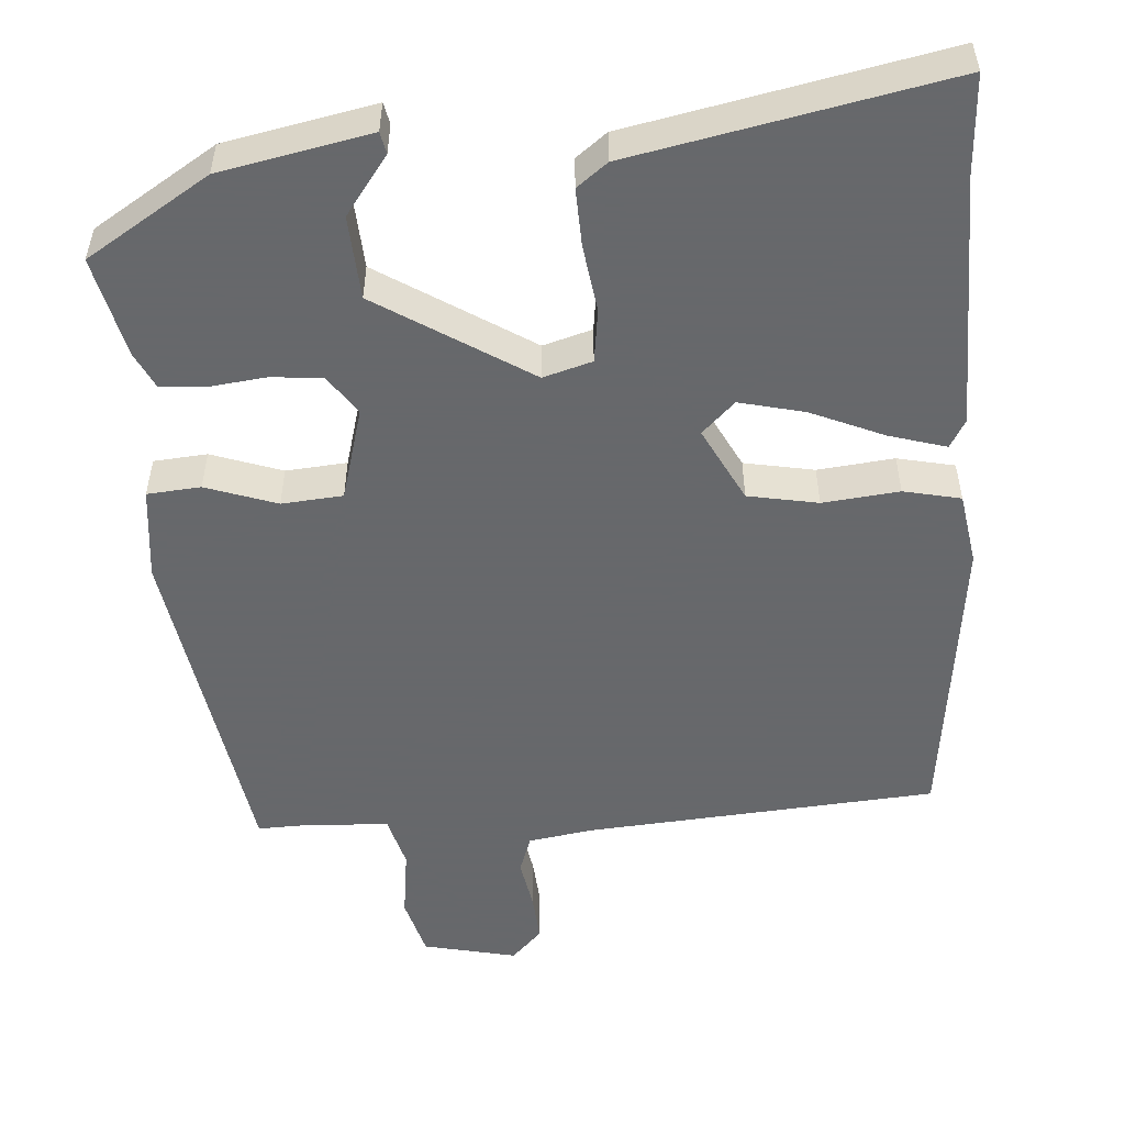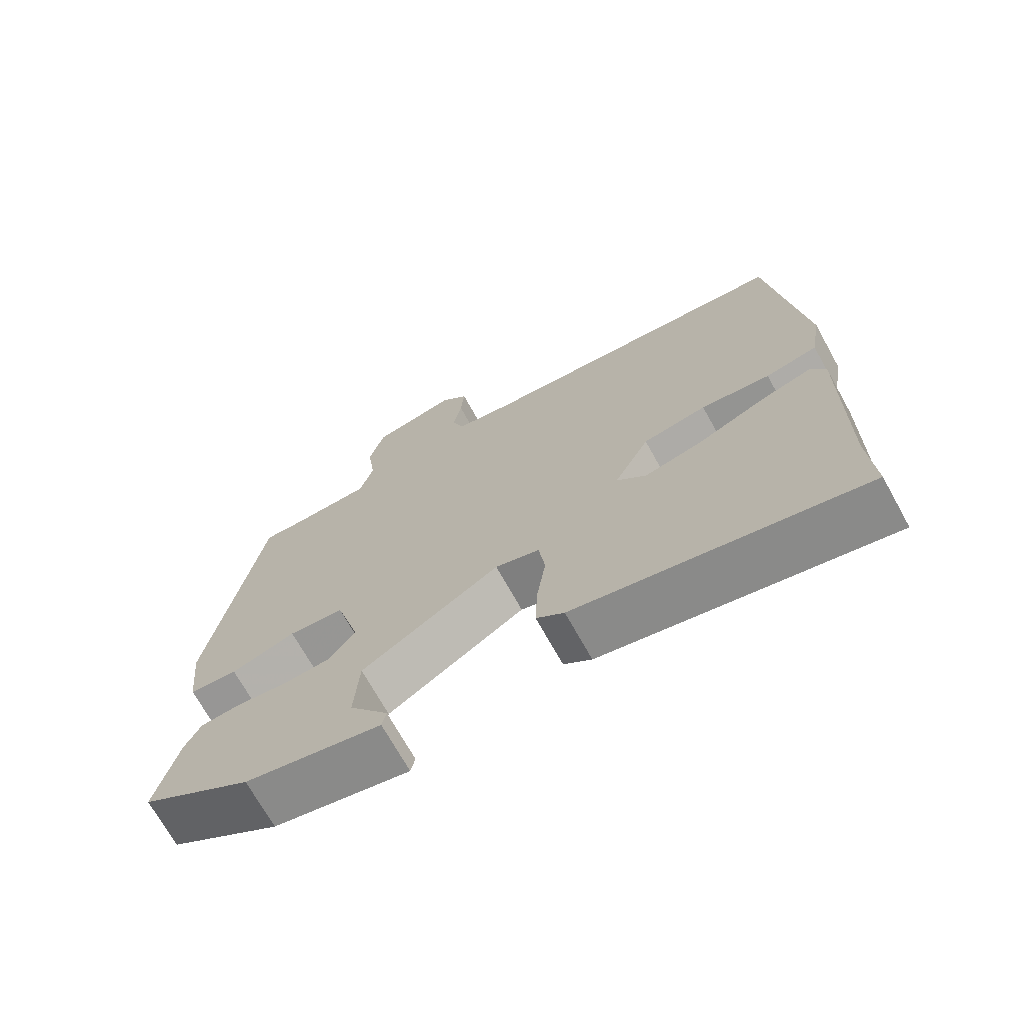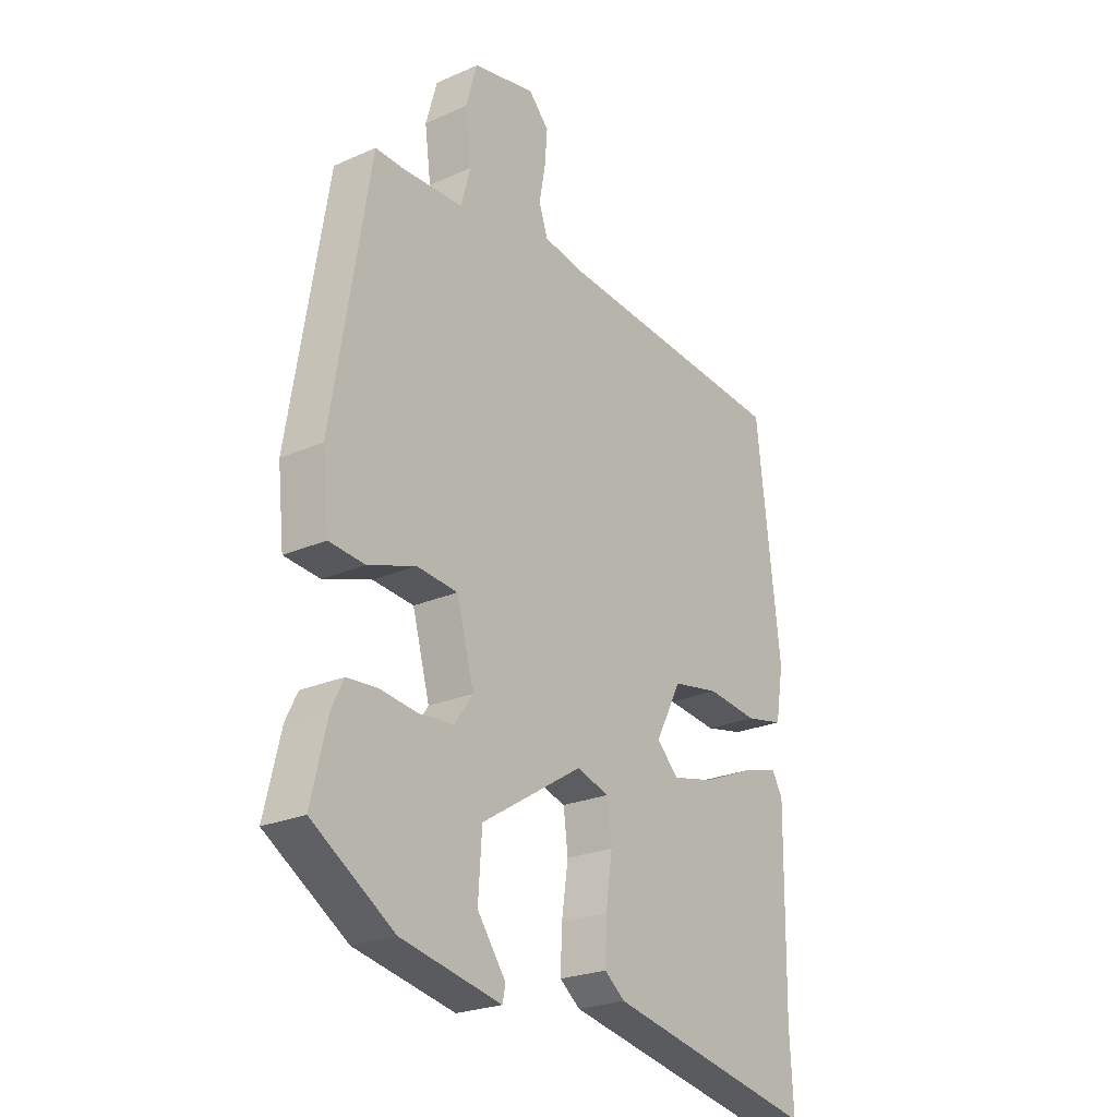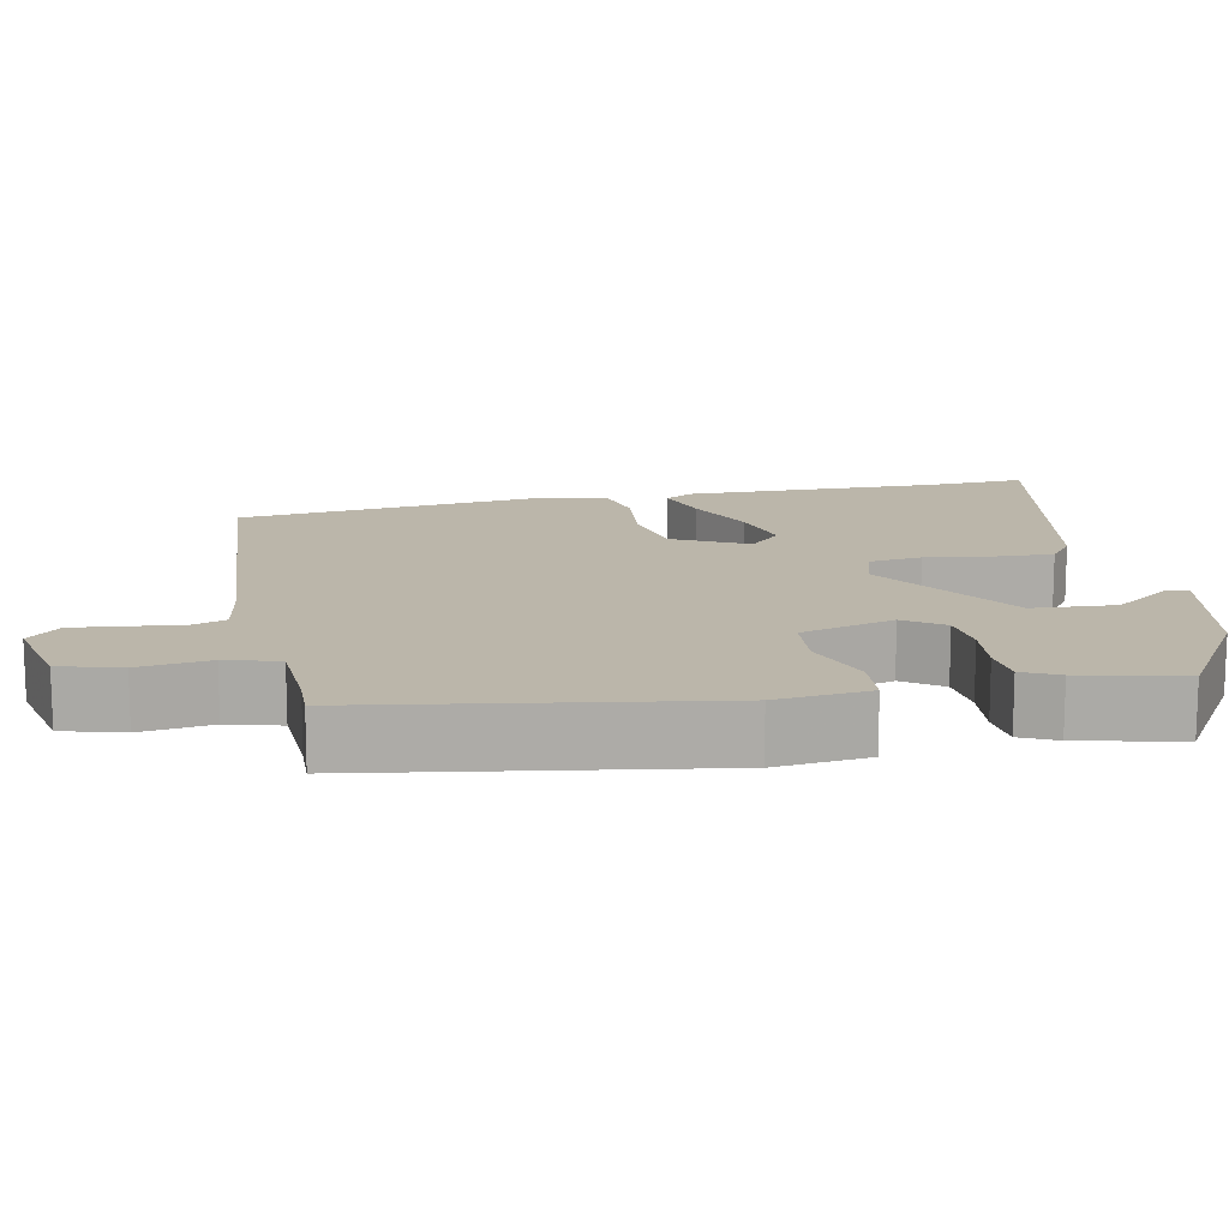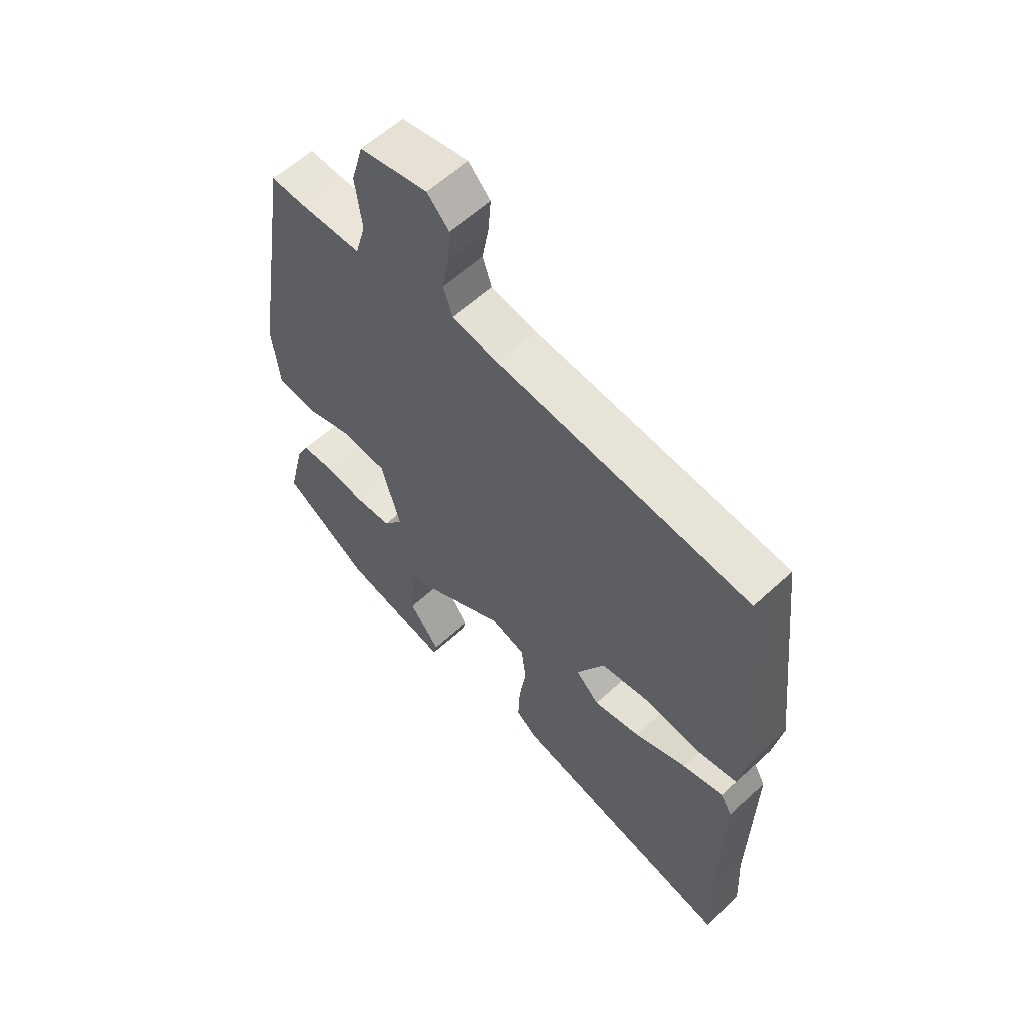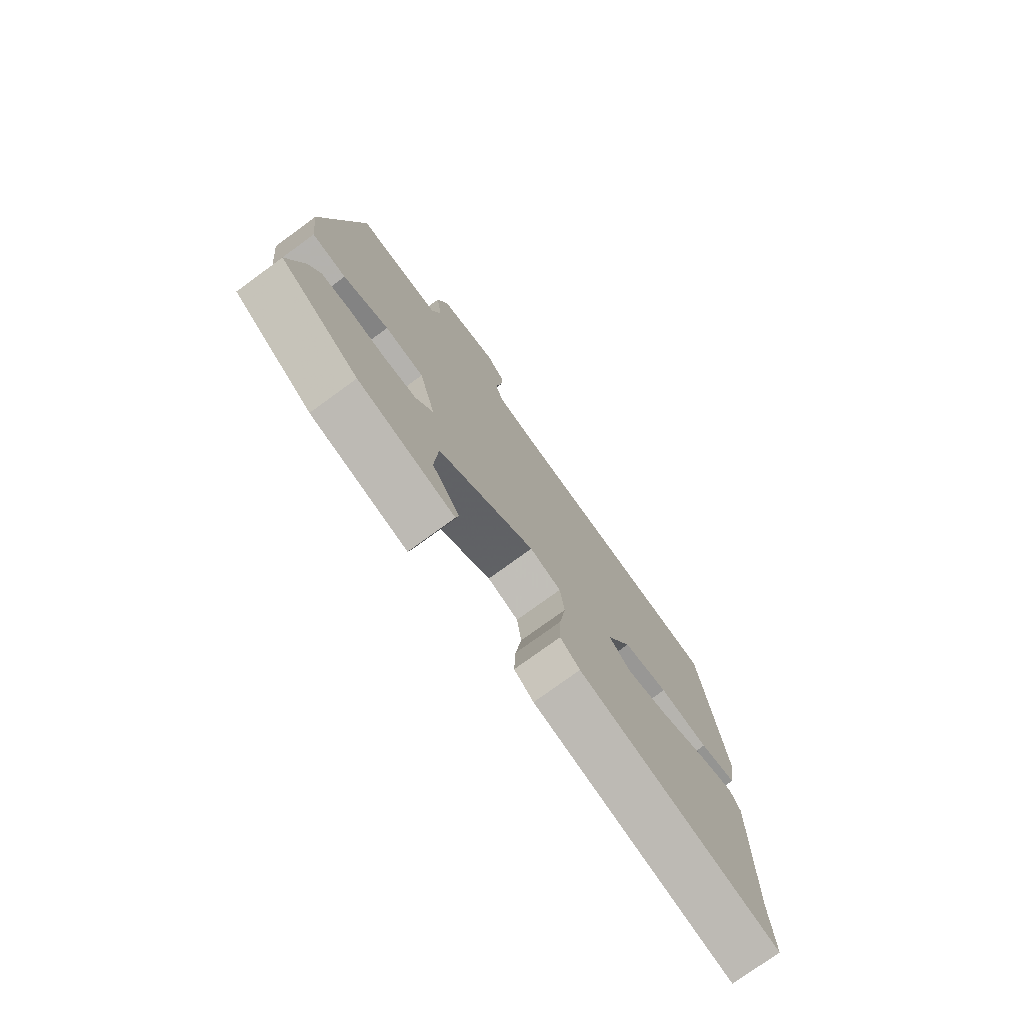
<metadata>
{"format":"obj","ext":"obj","renderer":"f3d","projection":"perspective","resolution":1024,"background":"white","views":[{"elev":-52.3,"azim":-176.1,"up":"+Y"},{"elev":-70.9,"azim":-150.9,"up":"+Z"},{"elev":-24.1,"azim":126.1,"up":"+Z"},{"elev":13.9,"azim":78.3,"up":"+Y"},{"elev":59.8,"azim":-133.3,"up":"+Z"},{"elev":-76.3,"azim":126.1,"up":"+Z"}]}
</metadata>
<code>
v 0.443 0.07 0.502
v 0.516 0.07 0.053
v 0.503 0.07 -0.069
v 0.433 0.07 -0.075
v 0.34 0.07 -0.043
v 0.26 0.07 -0.05
v 0.226 0.07 -0.173
v 0.262 0.07 -0.224
v 0.329 0.07 -0.23
v 0.404 0.07 -0.221
v 0.463 0.07 -0.226
v 0.486 0.07 -0.273
v 0.517 0.07 -0.405
v 0.357 0.07 -0.506
v 0.161 0.07 -0.546
v 0.155 0.07 -0.518
v 0.211 0.07 -0.441
v 0.204 0.07 -0.332
v 0.005 0.07 -0.207
v -0.059 0.07 -0.226
v -0.068 0.07 -0.296
v -0.055 0.07 -0.385
v -0.052 0.07 -0.46
v -0.092 0.07 -0.491
v -0.504 0.07 -0.575
v -0.497 0.07 -0.445
v -0.502 0.07 -0.11
v -0.481 0.07 -0.073
v -0.406 0.07 -0.095
v -0.31 0.07 -0.136
v -0.225 0.07 -0.156
v -0.182 0.07 -0.114
v -0.233 0.07 -0.016
v -0.325 0.07 0.001
v -0.425 0.07 -0.01
v -0.5 0.07 0.006
v -0.516 0.07 0.101
v -0.47 0.07 0.499
v -0.008 0.07 0.536
v 0.076 0.07 0.55
v 0.093 0.07 0.6
v 0.081 0.07 0.667
v 0.076 0.07 0.731
v 0.116 0.07 0.773
v 0.239 0.07 0.746
v 0.261 0.07 0.667
v 0.249 0.07 0.574
v 0.268 0.07 0.505
v 0.385 0.07 0.5
v 0.443 0 0.502
v 0.516 0 0.053
v 0.503 0 -0.069
v 0.433 0 -0.075
v 0.34 0 -0.043
v 0.26 0 -0.05
v 0.226 0 -0.173
v 0.262 0 -0.224
v 0.329 0 -0.23
v 0.404 0 -0.221
v 0.463 0 -0.226
v 0.486 0 -0.273
v 0.517 0 -0.405
v 0.357 0 -0.506
v 0.161 0 -0.546
v 0.155 0 -0.518
v 0.211 0 -0.441
v 0.204 0 -0.332
v 0.005 0 -0.207
v -0.059 0 -0.226
v -0.068 0 -0.296
v -0.055 0 -0.385
v -0.052 0 -0.46
v -0.092 0 -0.491
v -0.504 0 -0.575
v -0.497 0 -0.445
v -0.502 0 -0.11
v -0.481 0 -0.073
v -0.406 0 -0.095
v -0.31 0 -0.136
v -0.225 0 -0.156
v -0.182 0 -0.114
v -0.233 0 -0.016
v -0.325 0 0.001
v -0.425 0 -0.01
v -0.5 0 0.006
v -0.516 0 0.101
v -0.47 0 0.499
v -0.008 0 0.536
v 0.076 0 0.55
v 0.093 0 0.6
v 0.081 0 0.667
v 0.076 0 0.731
v 0.116 0 0.773
v 0.239 0 0.746
v 0.261 0 0.667
v 0.249 0 0.574
v 0.268 0 0.505
v 0.385 0 0.5
f 44 45 46 47
f 44 47 48
f 41 42 43 44
f 41 44 48
f 40 41 48
f 39 40 48
f 38 39 48
f 37 38 48 49
f 34 35 36 37
f 33 34 37 49
f 27 28 29 30
f 26 27 30 31
f 25 26 31 32
f 21 22 23 24
f 21 24 25 32
f 14 15 16 17
f 14 17 18
f 13 14 18
f 12 13 18 19
f 9 10 11 12
f 8 9 12 19
f 2 3 4 5
f 2 5 6
f 1 2 6
f 49 1 6
f 33 49 6 7
f 20 21 32 33
f 19 20 33
f 7 8 19 33
f 96 95 94 93
f 97 96 93
f 93 92 91 90
f 97 93 90
f 97 90 89
f 97 89 88
f 97 88 87
f 98 97 87 86
f 86 85 84 83
f 98 86 83 82
f 79 78 77 76
f 80 79 76 75
f 81 80 75 74
f 73 72 71 70
f 81 74 73 70
f 66 65 64 63
f 67 66 63
f 67 63 62
f 68 67 62 61
f 61 60 59 58
f 68 61 58 57
f 54 53 52 51
f 55 54 51
f 55 51 50
f 55 50 98
f 56 55 98 82
f 82 81 70 69
f 82 69 68
f 82 68 57 56
f 1 50 51 2
f 2 51 52 3
f 3 52 53 4
f 4 53 54 5
f 5 54 55 6
f 6 55 56 7
f 7 56 57 8
f 8 57 58 9
f 9 58 59 10
f 10 59 60 11
f 11 60 61 12
f 12 61 62 13
f 13 62 63 14
f 14 63 64 15
f 15 64 65 16
f 16 65 66 17
f 17 66 67 18
f 18 67 68 19
f 19 68 69 20
f 20 69 70 21
f 21 70 71 22
f 22 71 72 23
f 23 72 73 24
f 24 73 74 25
f 25 74 75 26
f 26 75 76 27
f 27 76 77 28
f 28 77 78 29
f 29 78 79 30
f 30 79 80 31
f 31 80 81 32
f 32 81 82 33
f 33 82 83 34
f 34 83 84 35
f 35 84 85 36
f 36 85 86 37
f 37 86 87 38
f 38 87 88 39
f 39 88 89 40
f 40 89 90 41
f 41 90 91 42
f 42 91 92 43
f 43 92 93 44
f 44 93 94 45
f 45 94 95 46
f 46 95 96 47
f 47 96 97 48
f 48 97 98 49
f 49 98 50 1

</code>
